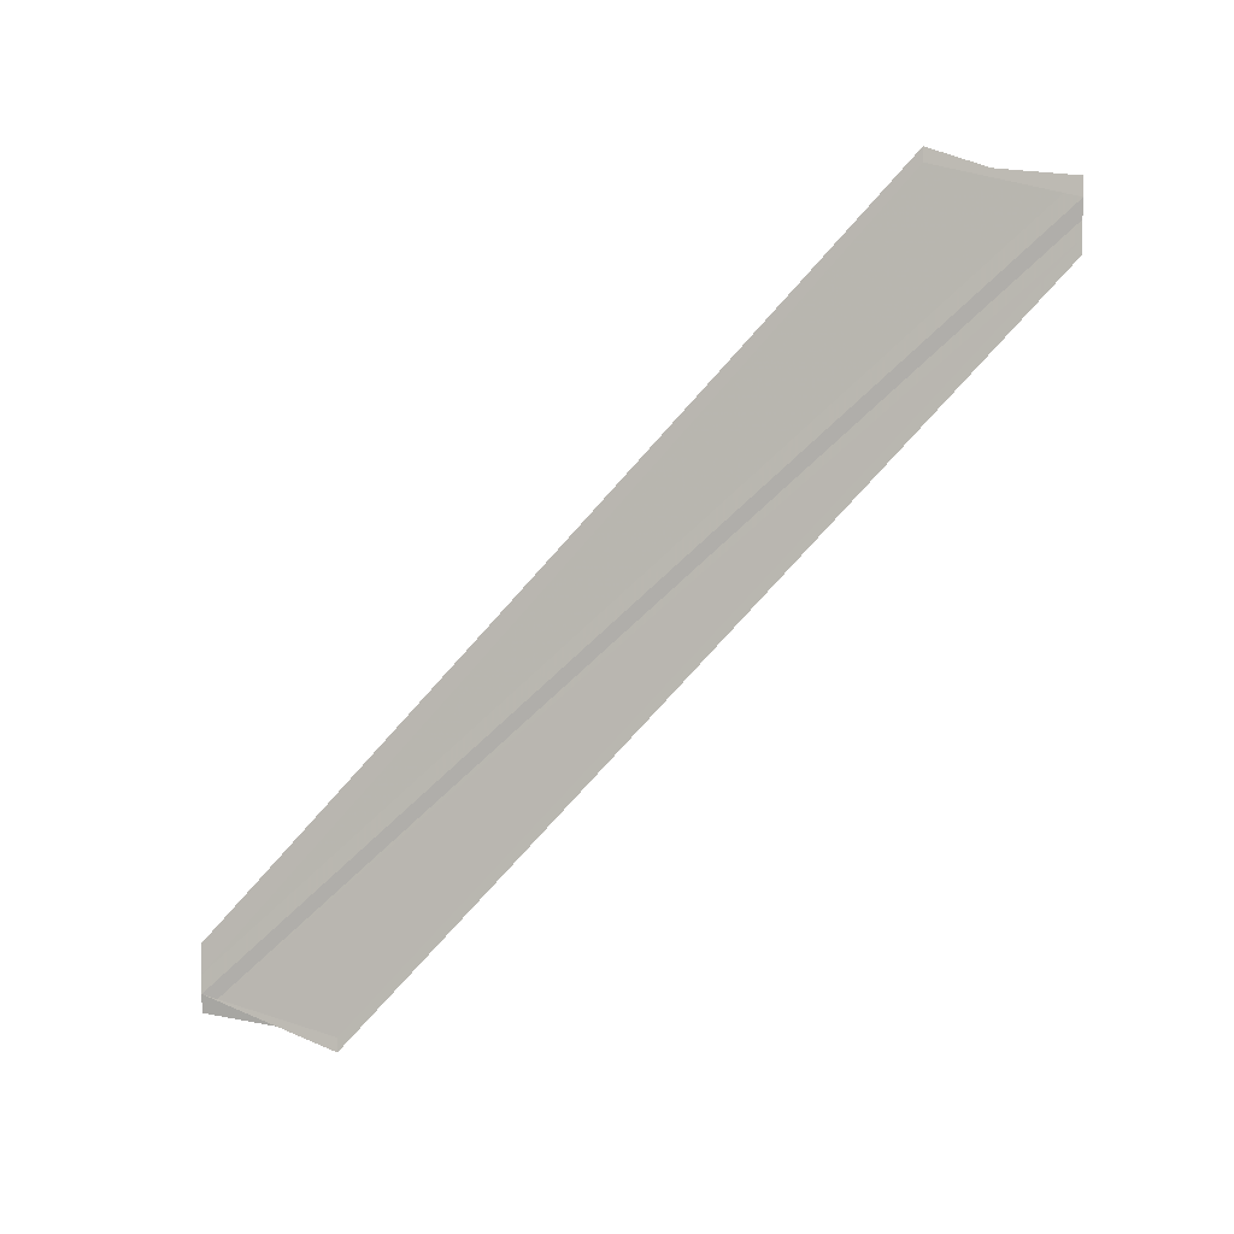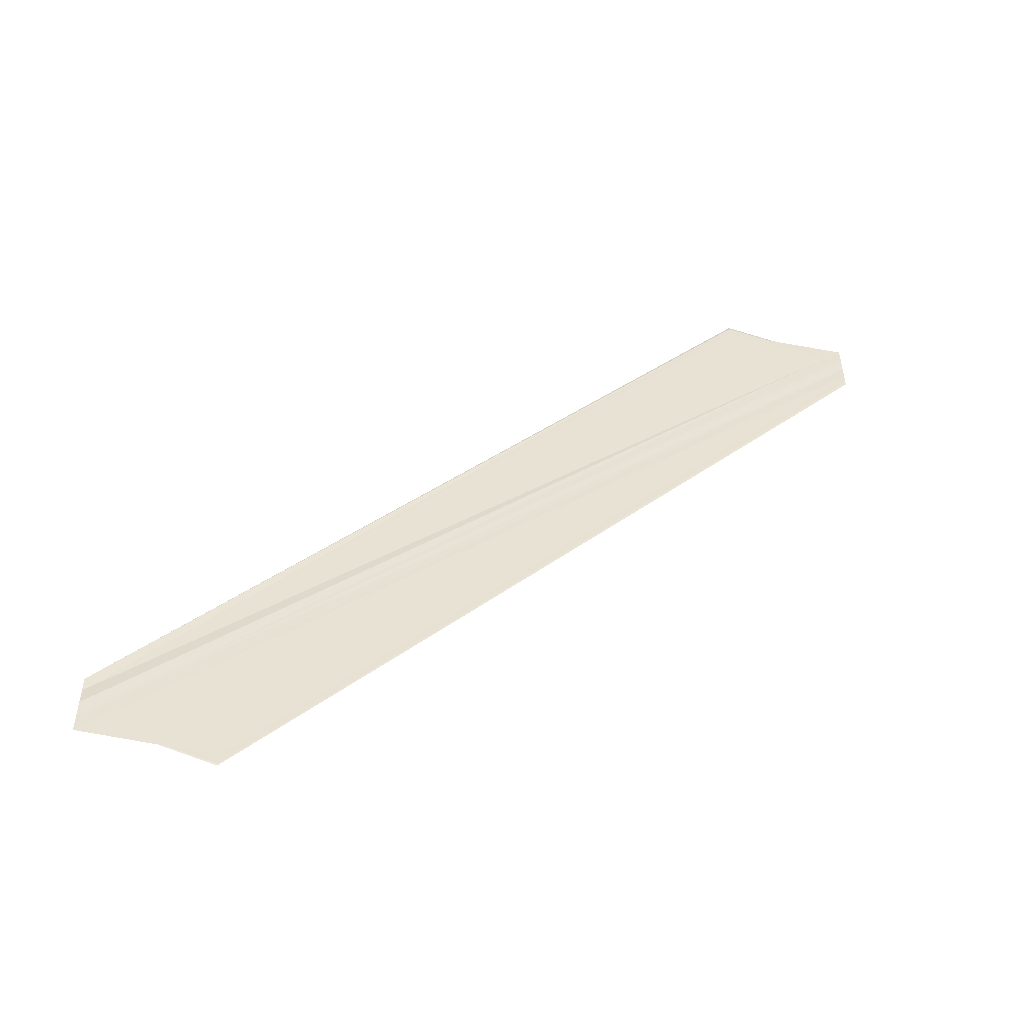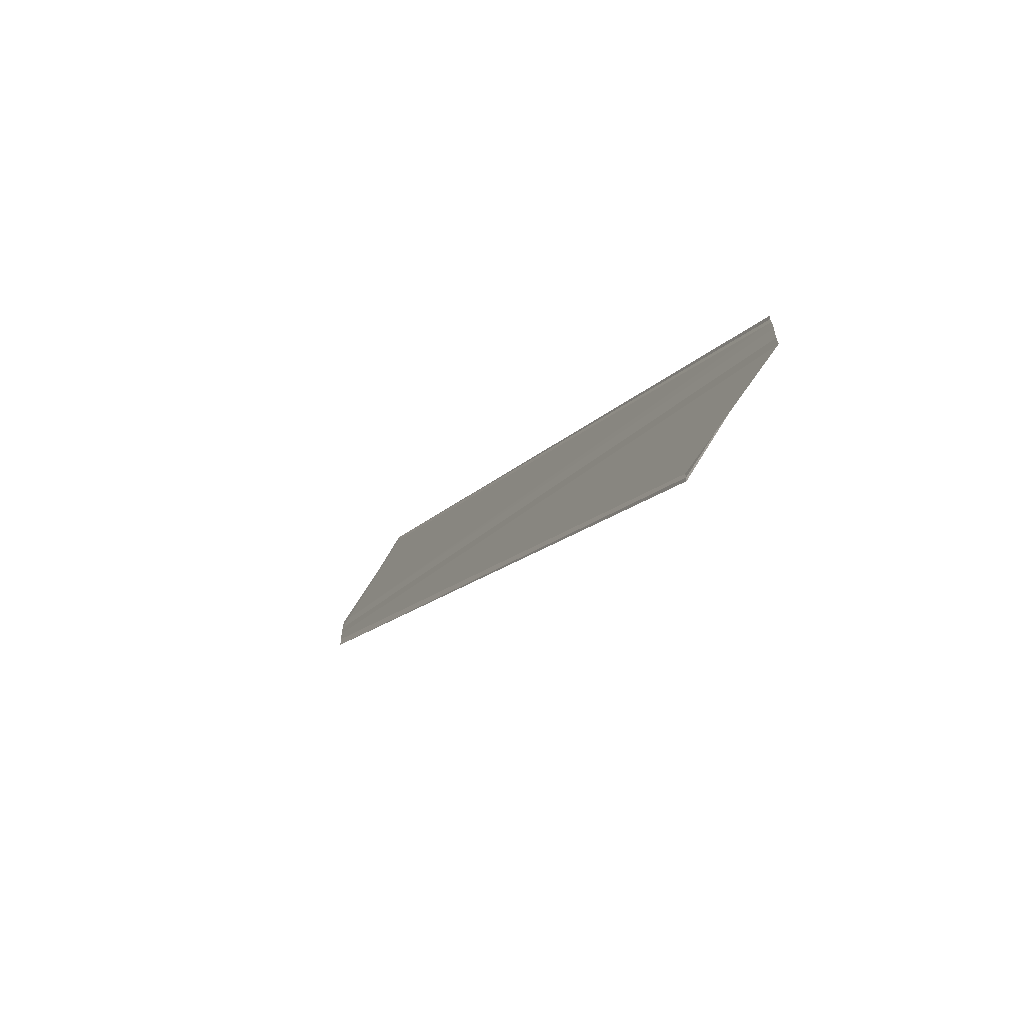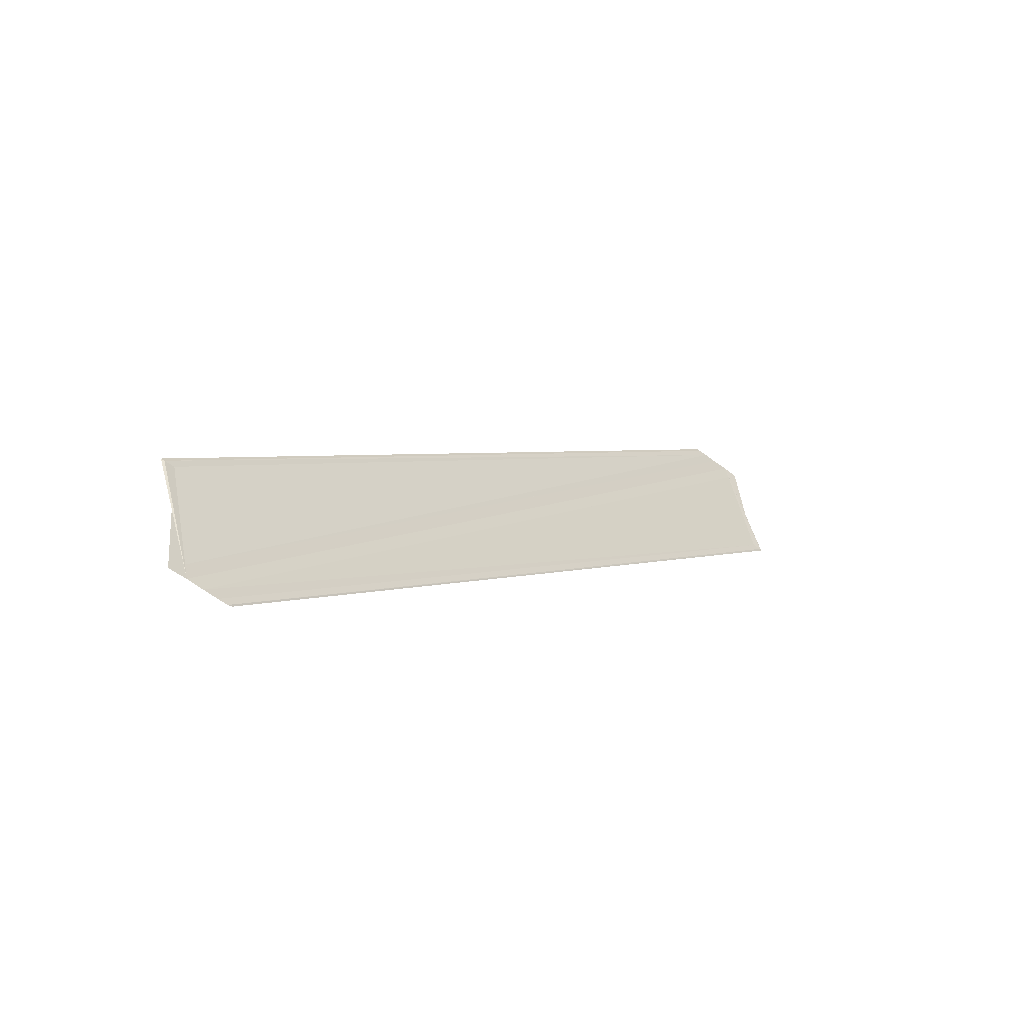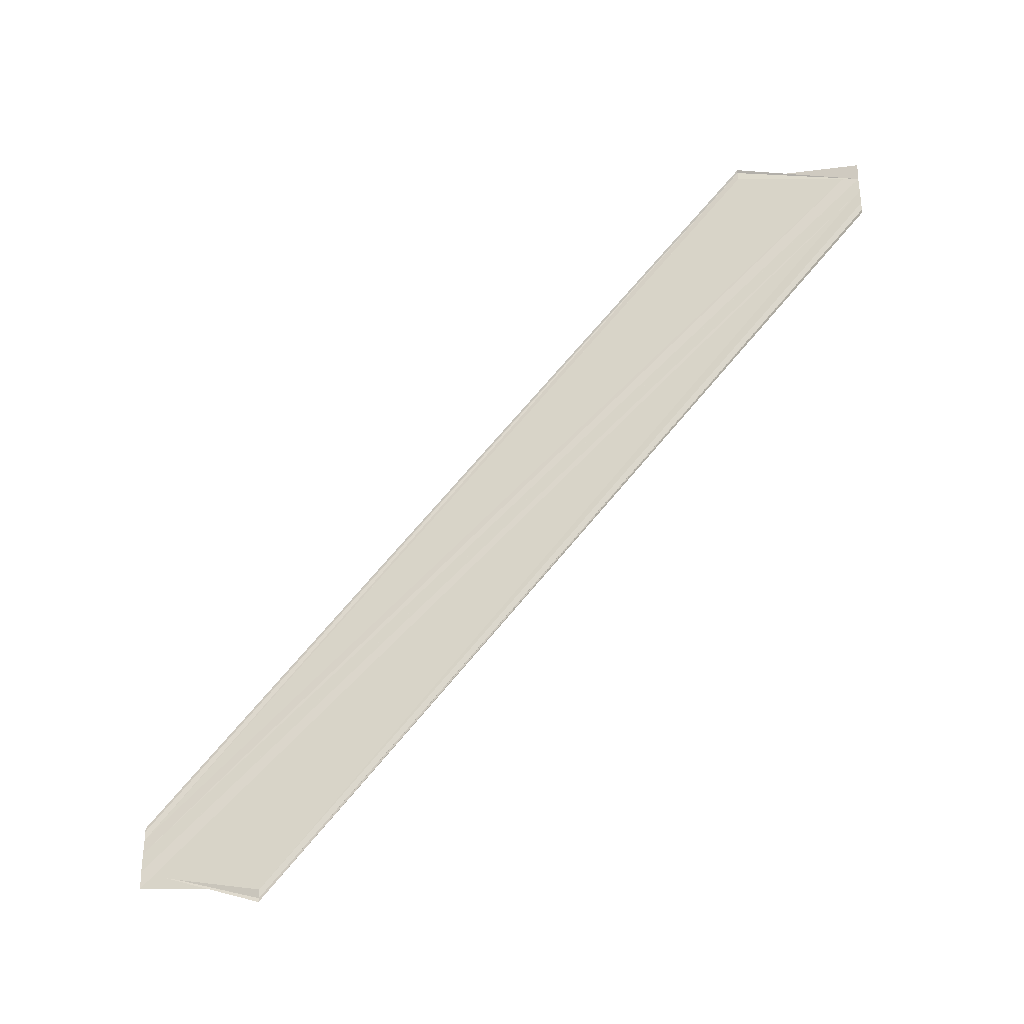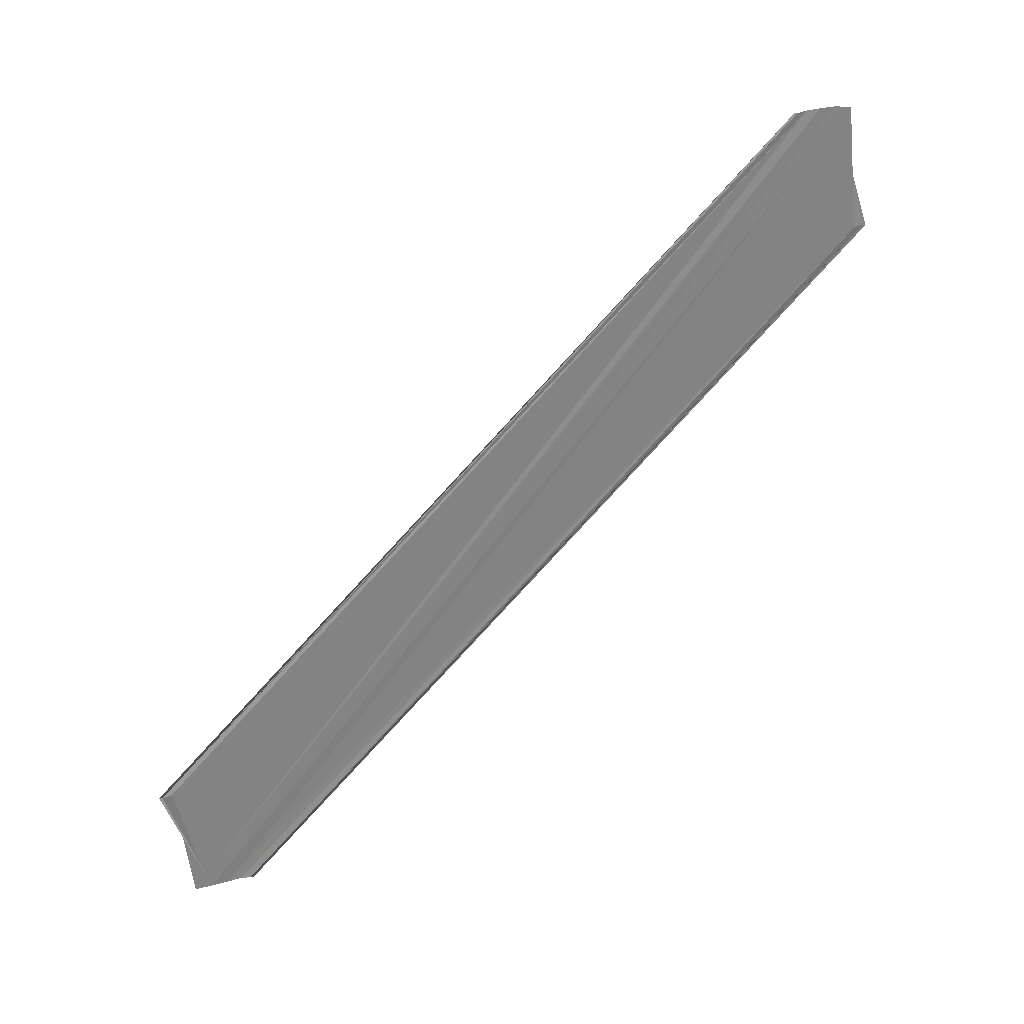
<metadata>
{"format":"obj","ext":"obj","renderer":"f3d","projection":"perspective","resolution":1024,"background":"white","views":[{"elev":2.4,"azim":104.9,"up":"+Z"},{"elev":-51.0,"azim":82.8,"up":"+Z"},{"elev":-64.4,"azim":-33.2,"up":"+Z"},{"elev":-53.7,"azim":-129.5,"up":"+Y"},{"elev":-30.8,"azim":108.1,"up":"+Z"},{"elev":29.1,"azim":-111.3,"up":"+Y"}]}
</metadata>
<code>
o 15000
v 2205 1866 9.804
v 2205 1866 9.802
v 2205 1866 9.857
v 2205 1866 9.805
v 2205 1866 9.801
v 2205 1866 9.854
v 2205 1866 9.8
v 2205 1866 9.8
v 2205 1866 9.853
v 2205 1866 9.8
v 2205 1866 9.853
v 2205 1866 9.802
v 2205 1866 9.855
v 2205 1866 9.805
v 2205 1866 9.858
v 2205 1866 9.859
v 2205 1866 9.858
v 2205 1866 9.857
v 2205 1866 9.859
v 2205 1866 9.806
v 2205 1866 9.807
v 2205 1866 9.807
v 2205 1866 9.86
v 2205 1866 9.807
v 2205 1866 9.86
v 2205 1866 9.857
v 2205 1866 9.86
v 2205 1866 9.859
v 2205 1866 9.86
v 2205 1866 9.86
v 2205 1866 9.857
v 2205 1866 9.859
v 2205 1866 9.86
v 2205 1866 9.807
v 2205 1866 9.807
v 2205 1866 9.807
v 2205 1866 9.806
v 2205 1866 9.806
v 2205 1866 9.859
v 2205 1866 9.858
v 2205 1866 9.805
v 2205 1866 9.804
v 2205 1866 9.804
v 2205 1866 9.857
v 2205 1866 9.855
v 2205 1866 9.802
v 2205 1866 9.801
v 2205 1866 9.802
v 2205 1866 9.804
v 2205 1866 9.801
v 2205 1866 9.801
v 2205 1866 9.854
v 2205 1866 9.853
v 2205 1866 9.8
v 2205 1866 9.8
v 2205 1866 9.8
v 2205 1866 9.853
v 2205 1866 9.804
v 2205 1866 9.8
v 2205 1866 9.8
v 2205 1866 9.8
v 2205 1866 9.8
v 2205 1866 9.801
f 1 2 3
f 1 4 3
f 5 2 6
f 5 7 6
f 8 7 9
f 9 10 11
f 6 10 11
f 6 12 13
f 3 12 13
f 3 14 15
f 16 14 15
f 3 17 16
f 18 19 17
f 20 4 16
f 20 21 16
f 22 21 23
f 16 24 25
f 23 24 25
f 26 27 25
f 26 28 25
f 26 29 30
f 31 29 32
f 33 34 30
f 35 36 33
f 35 37 33
f 33 38 39
f 40 38 39
f 41 37 40
f 41 42 40
f 40 43 44
f 45 43 44
f 46 42 45
f 46 47 45
f 42 47 48
f 49 48 50
f 45 51 52
f 53 51 52
f 54 47 53
f 54 55 53
f 53 56 57
f 58 51 59
f 1 60 59
f 1 61 62
f 1 61 63

</code>
